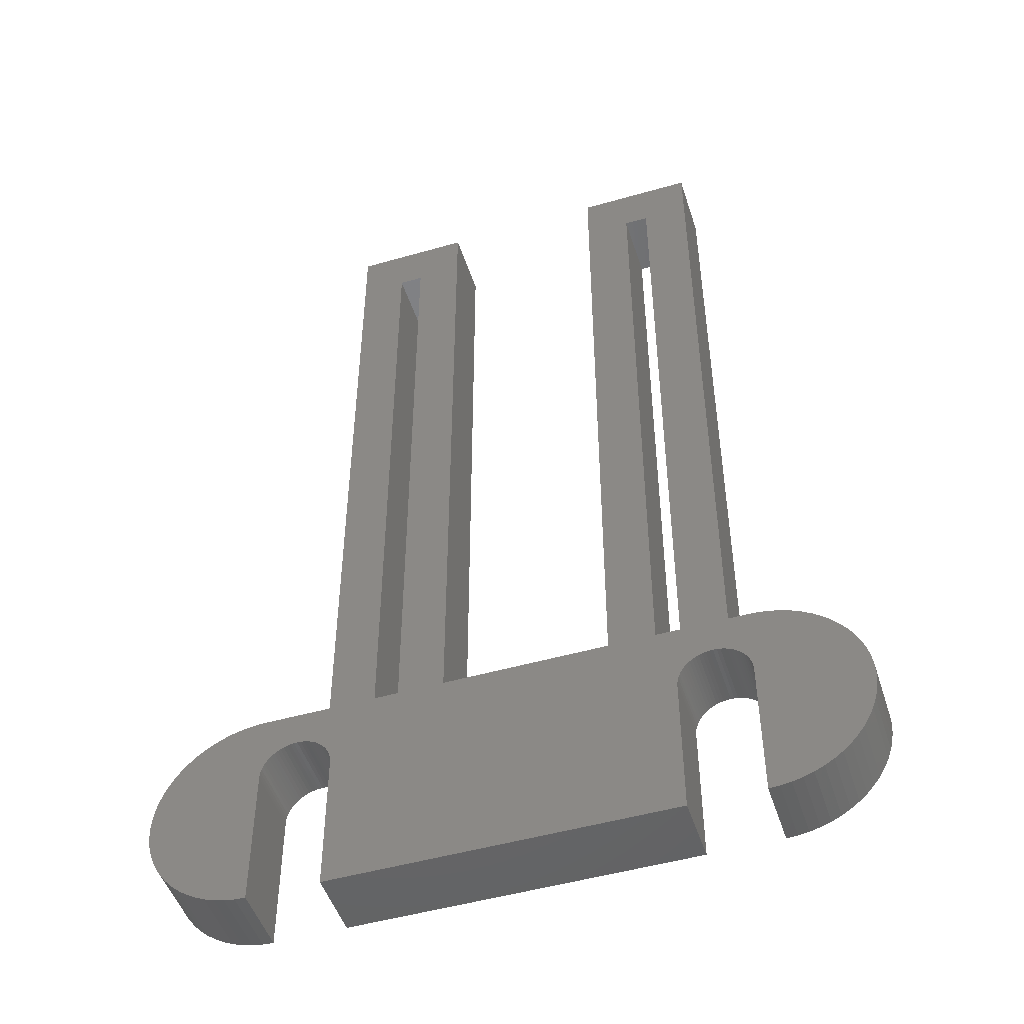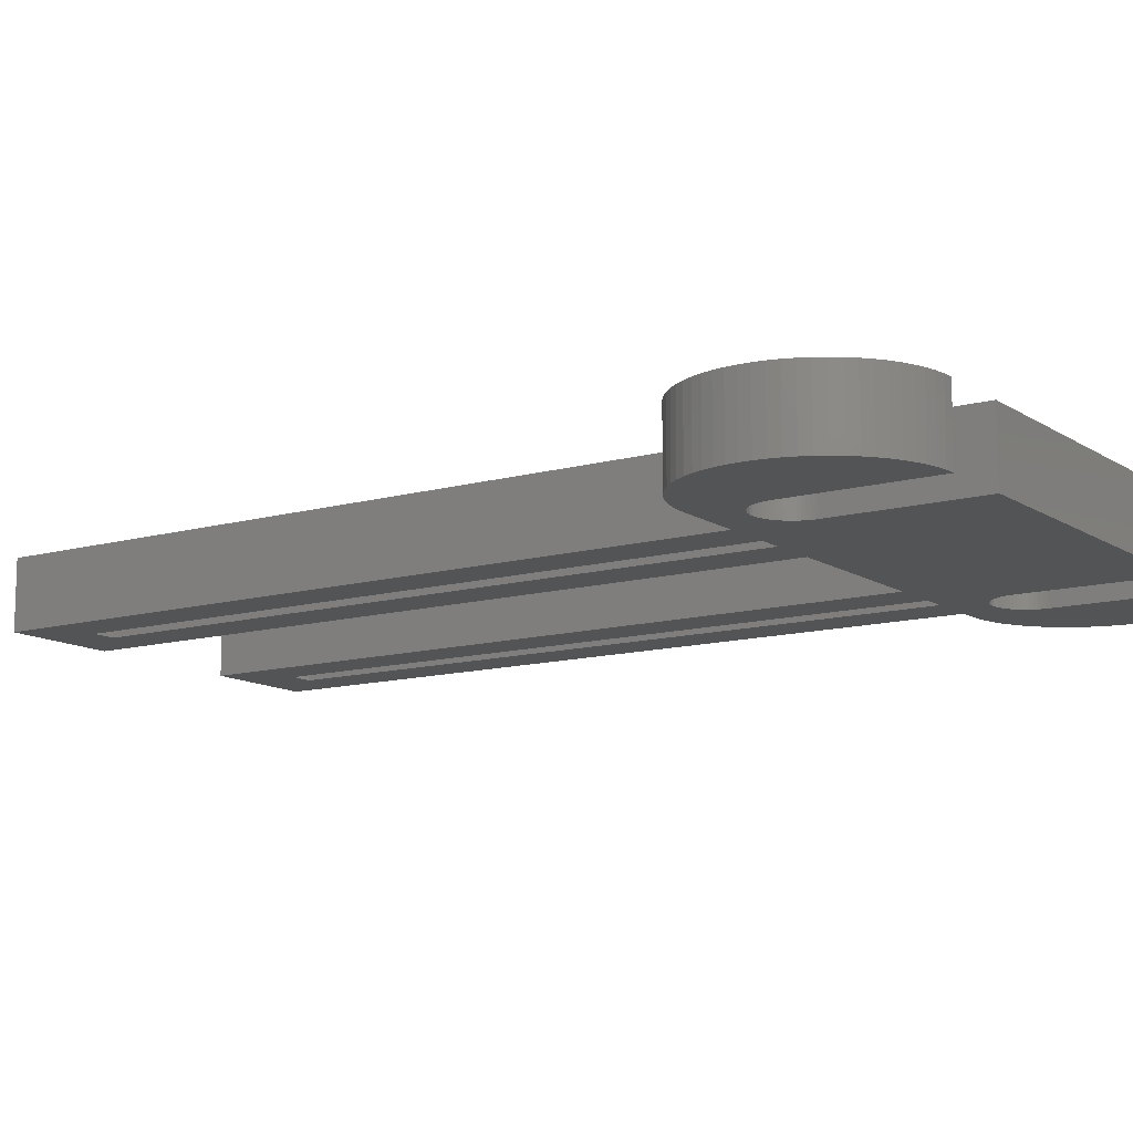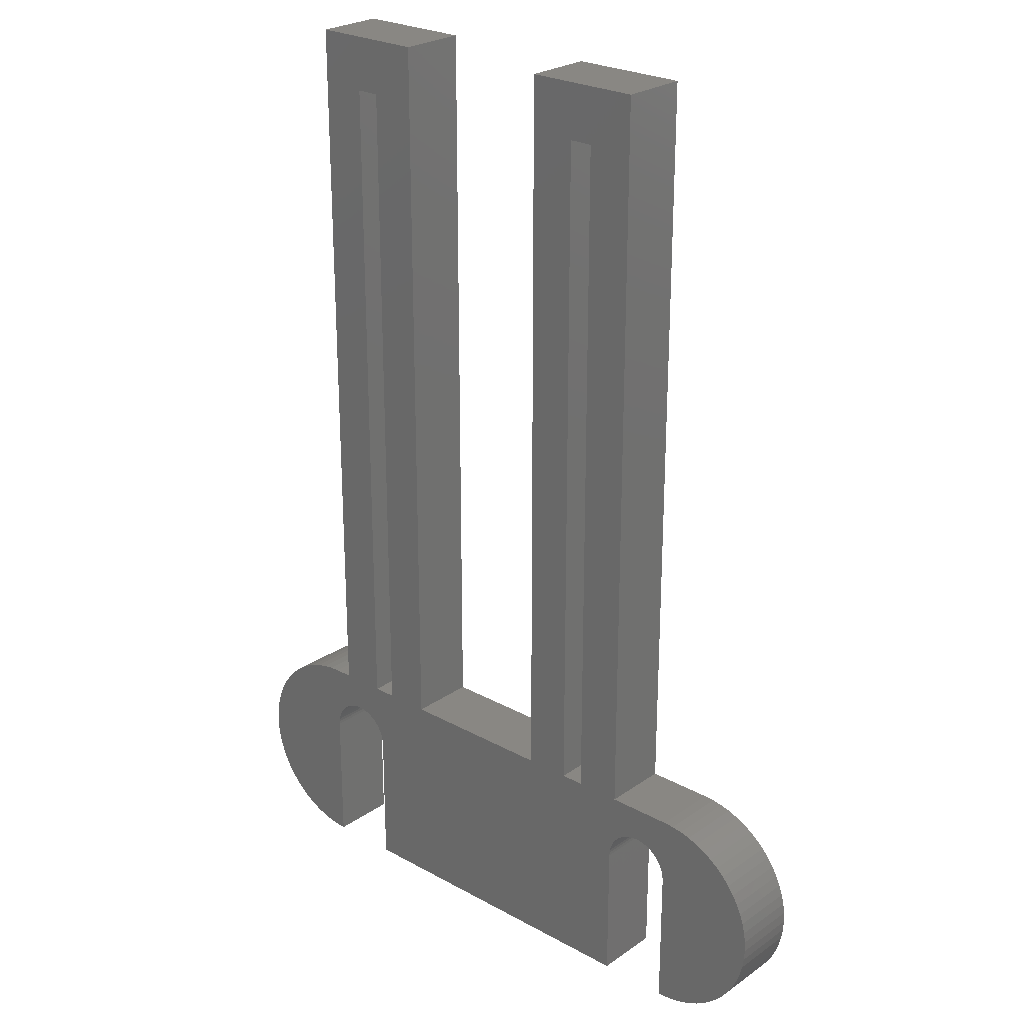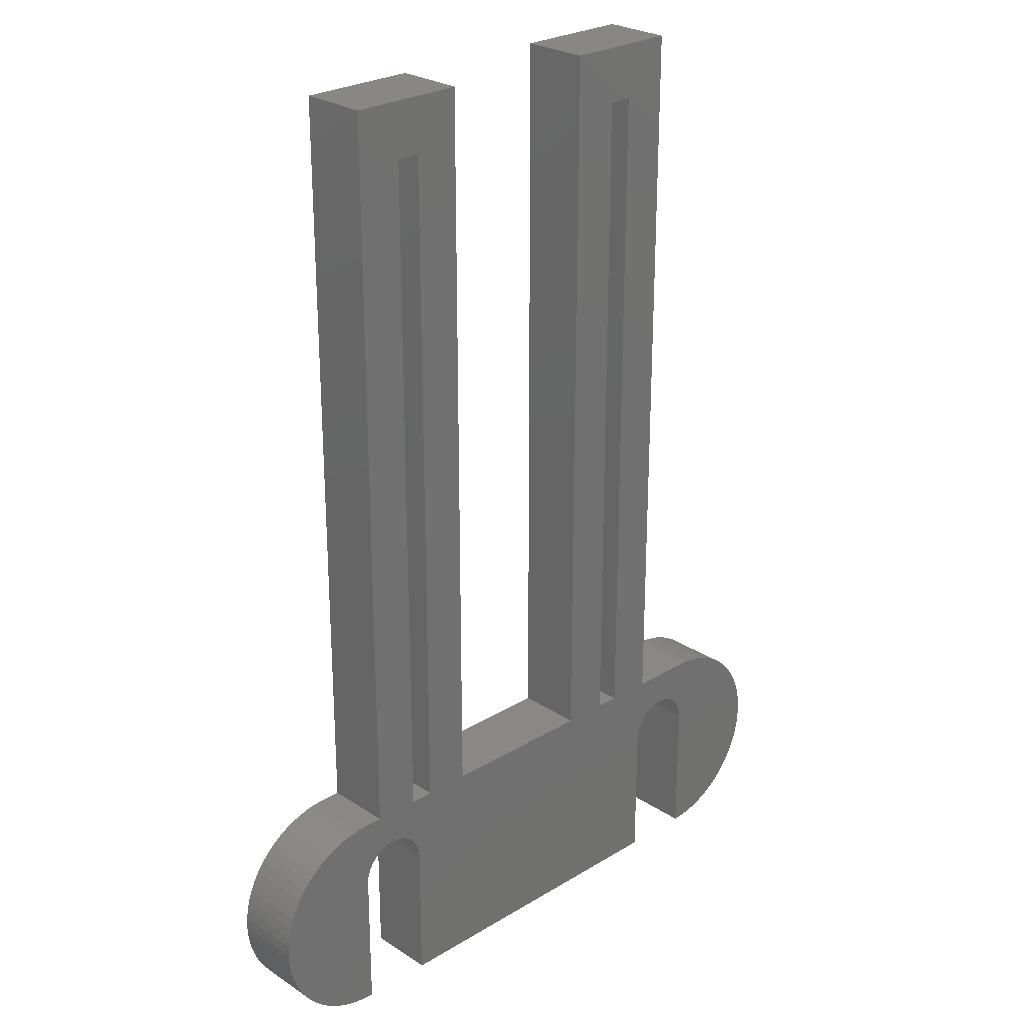
<metadata>
{"format":"stl","ext":"stl","renderer":"f3d","projection":"perspective","resolution":1024,"background":"white","views":[{"elev":-48.9,"azim":17.7,"up":"+Y"},{"elev":-12.0,"azim":-56.1,"up":"+Z"},{"elev":25.0,"azim":-138.2,"up":"+Y"},{"elev":25.9,"azim":136.1,"up":"+Y"}]}
</metadata>
<code>
# stl→obj: 300 verts, 604 faces
v -8.5 125 5
v -15.25 117 5
v -8.5 15.75 5
v -18.75 117 5
v -25.5 15.75 5
v -18.75 15.75 5
v -24.78 5.765 5
v -24.75 5.25 5
v -25.94 8.581 5
v -24.85 6.274 5
v -24.98 6.774 5
v -25.15 7.259 5
v -25.5 125 5
v -25.37 7.725 5
v -25.63 8.167 5
v -26.29 8.962 5
v -26.67 9.308 5
v -27.08 9.615 5
v -27.53 9.88 5
v -27.99 10.1 5
v -28.48 10.27 5
v -28.98 10.4 5
v -29.49 10.47 5
v -30 10.5 5
v -35.25 15.75 5
v -30.51 10.47 5
v -31.02 10.4 5
v -31.52 10.27 5
v -32.01 10.1 5
v -32.47 9.88 5
v -32.92 9.615 5
v -33.33 9.308 5
v -36.79 15.67 5
v -33.71 8.962 5
v -34.06 8.581 5
v -38.32 15.45 5
v -34.37 8.167 5
v -39.82 15.07 5
v -34.63 7.725 5
v -41.28 14.55 5
v -34.85 7.259 5
v -42.67 13.89 5
v -35.02 6.774 5
v -35.25 5.25 5
v -36.79 -15.67 5
v -35.25 -15.75 5
v -44 13.1 5
v -38.32 -15.45 5
v -35.15 6.274 5
v -39.82 -15.07 5
v -45.24 12.17 5
v -41.28 -14.55 5
v -35.22 5.765 5
v -42.67 -13.89 5
v -46.39 11.14 5
v -44 -13.1 5
v -47.42 9.992 5
v -45.24 -12.17 5
v -46.39 -11.14 5
v -48.35 8.75 5
v -47.42 -9.992 5
v -49.14 7.425 5
v -48.35 -8.75 5
v -49.8 6.027 5
v -49.14 -7.425 5
v -50.32 4.572 5
v -49.8 -6.027 5
v -50.7 3.073 5
v -50.32 -4.572 5
v -50.92 1.544 5
v -50.7 -3.073 5
v -51 0 5
v -50.92 -1.544 5
v 25.75 117 5
v 32.5 15.75 5
v 32.5 125 5
v 25.75 15.75 5
v 29.49 10.47 5
v 32.01 10.1 5
v 32.47 9.88 5
v 31.52 10.27 5
v 31.02 10.4 5
v 30 10.5 5
v 30.51 10.47 5
v 28.98 10.4 5
v 28.48 10.27 5
v 27.99 10.1 5
v 27.53 9.88 5
v 27.08 9.615 5
v 26.67 9.308 5
v 22.25 15.75 5
v 22.25 117 5
v 15.5 15.75 5
v 15.5 125 5
v 47.42 9.992 5
v 35.22 5.765 5
v 35.25 5.25 5
v 36.79 15.67 5
v 35.15 6.274 5
v 35.02 6.774 5
v 34.85 7.259 5
v 34.63 7.725 5
v 34.37 8.167 5
v 34.06 8.581 5
v 33.71 8.962 5
v 33.33 9.308 5
v 35.25 15.75 5
v 32.92 9.615 5
v 51 0 5
v 50.92 1.544 5
v 50.7 3.073 5
v 50.92 -1.544 5
v 50.32 4.572 5
v 50.7 -3.073 5
v 49.8 6.027 5
v 50.32 -4.572 5
v 49.14 7.425 5
v 49.8 -6.027 5
v 48.35 8.75 5
v 49.14 -7.425 5
v 48.35 -8.75 5
v 46.39 11.14 5
v 47.42 -9.992 5
v 45.24 12.17 5
v 46.39 -11.14 5
v 44 13.1 5
v 45.24 -12.17 5
v 42.67 13.89 5
v 44 -13.1 5
v 41.28 14.55 5
v 42.67 -13.89 5
v 39.82 15.07 5
v 41.28 -14.55 5
v 38.32 15.45 5
v 39.82 -15.07 5
v 38.32 -15.45 5
v 36.79 -15.67 5
v 35.25 -15.75 5
v 26.29 8.962 5
v 25.94 8.581 5
v 25.63 8.167 5
v 25.37 7.725 5
v 25.15 7.259 5
v 24.98 6.774 5
v 24.85 6.274 5
v 24.78 5.765 5
v 24.75 5.25 5
v 24.75 -15.75 5
v -15.25 15.75 5
v -24.75 -15.75 5
v 15.5 15.75 -5
v -8.5 15.75 -5
v 35.25 15.75 -5
v 32.5 15.75 -5
v 25.75 15.75 -5
v 22.25 15.75 -5
v -25.5 15.75 -5
v -35.25 15.75 -5
v -15.25 15.75 -5
v -18.75 15.75 -5
v -36.79 -15.67 -5
v -35.25 5.25 -5
v -35.25 -15.75 -5
v -38.32 -15.45 -5
v -36.79 15.67 -5
v -39.82 -15.07 -5
v -38.32 15.45 -5
v -41.28 -14.55 -5
v -39.82 15.07 -5
v -42.67 -13.89 -5
v -41.28 14.55 -5
v -44 -13.1 -5
v -42.67 13.89 -5
v -45.24 -12.17 -5
v -44 13.1 -5
v -46.39 -11.14 -5
v -45.24 12.17 -5
v -47.42 -9.992 -5
v -46.39 11.14 -5
v -48.35 -8.75 -5
v -47.42 9.992 -5
v -49.14 -7.425 -5
v -48.35 8.75 -5
v -49.8 -6.027 -5
v -49.14 7.425 -5
v -50.32 -4.572 -5
v -49.8 6.027 -5
v -50.7 -3.073 -5
v -50.32 4.572 -5
v -50.92 -1.544 -5
v -50.7 3.073 -5
v -51 0 -5
v -50.92 1.544 -5
v -25.94 8.581 -5
v -25.63 8.167 -5
v -26.29 8.962 -5
v -26.67 9.308 -5
v -27.08 9.615 -5
v -27.53 9.88 -5
v -27.99 10.1 -5
v -28.48 10.27 -5
v -28.98 10.4 -5
v -29.49 10.47 -5
v -30 10.5 -5
v -30.51 10.47 -5
v -31.02 10.4 -5
v -31.52 10.27 -5
v -32.01 10.1 -5
v -32.47 9.88 -5
v -32.92 9.615 -5
v -33.33 9.308 -5
v -33.71 8.962 -5
v -34.06 8.581 -5
v -34.37 8.167 -5
v -34.63 7.725 -5
v -34.85 7.259 -5
v -35.02 6.774 -5
v -35.15 6.274 -5
v -35.22 5.765 -5
v 24.75 5.25 -5
v 24.75 -15.75 -5
v 22.25 117 -5
v -15.25 117 -5
v -24.75 -15.75 -5
v -24.75 5.25 -5
v -24.78 5.765 -5
v 25.94 8.581 -5
v 25.63 8.167 -5
v 25.37 7.725 -5
v 25.15 7.259 -5
v 24.98 6.774 -5
v 24.85 6.274 -5
v 24.78 5.765 -5
v 35.25 5.25 -5
v 51 0 -5
v 50.92 -1.544 -5
v 50.7 -3.073 -5
v 50.92 1.544 -5
v 50.32 -4.572 -5
v 50.7 3.073 -5
v 49.8 -6.027 -5
v 50.32 4.572 -5
v 49.14 -7.425 -5
v 49.8 6.027 -5
v 48.35 -8.75 -5
v 49.14 7.425 -5
v 47.42 -9.992 -5
v 48.35 8.75 -5
v 46.39 -11.14 -5
v 47.42 9.992 -5
v 45.24 -12.17 -5
v 35.22 5.765 -5
v 44 -13.1 -5
v 46.39 11.14 -5
v 42.67 -13.89 -5
v 45.24 12.17 -5
v 41.28 -14.55 -5
v 35.15 6.274 -5
v 39.82 -15.07 -5
v 44 13.1 -5
v 38.32 -15.45 -5
v 35.02 6.774 -5
v 36.79 -15.67 -5
v 42.67 13.89 -5
v 35.25 -15.75 -5
v 34.85 7.259 -5
v 41.28 14.55 -5
v 34.63 7.725 -5
v 39.82 15.07 -5
v 34.37 8.167 -5
v 38.32 15.45 -5
v 34.06 8.581 -5
v 36.79 15.67 -5
v 33.71 8.962 -5
v 33.33 9.308 -5
v 32.92 9.615 -5
v 32.47 9.88 -5
v 32.01 10.1 -5
v 31.52 10.27 -5
v 31.02 10.4 -5
v 30.51 10.47 -5
v 30 10.5 -5
v 29.49 10.47 -5
v 28.98 10.4 -5
v 28.48 10.27 -5
v 27.99 10.1 -5
v 27.53 9.88 -5
v 27.08 9.615 -5
v 26.67 9.308 -5
v 26.29 8.962 -5
v 25.75 117 -5
v 32.5 125 -5
v 15.5 125 -5
v -8.5 125 -5
v -18.75 117 -5
v -24.85 6.274 -5
v -24.98 6.774 -5
v -25.15 7.259 -5
v -25.37 7.725 -5
v -25.5 125 -5
f 1 2 3
f 1 4 2
f 5 6 4
f 6 7 8
f 9 6 5
f 6 10 7
f 6 11 10
f 6 12 11
f 13 4 1
f 5 4 13
f 6 14 12
f 6 15 14
f 6 9 15
f 5 16 9
f 5 17 16
f 5 18 17
f 5 19 18
f 5 20 19
f 5 21 20
f 5 22 21
f 5 23 22
f 5 24 23
f 25 24 5
f 24 25 26
f 26 25 27
f 27 25 28
f 28 25 29
f 29 25 30
f 30 25 31
f 31 25 32
f 33 32 25
f 32 33 34
f 34 33 35
f 36 35 33
f 35 36 37
f 38 37 36
f 37 38 39
f 40 39 38
f 39 40 41
f 42 41 40
f 41 42 43
f 44 45 46
f 47 43 42
f 44 48 45
f 43 47 49
f 44 50 48
f 51 49 47
f 44 52 50
f 49 51 53
f 44 54 52
f 55 53 51
f 44 56 54
f 57 53 55
f 44 58 56
f 53 57 44
f 44 59 58
f 60 44 57
f 44 61 59
f 62 44 60
f 44 63 61
f 64 44 62
f 44 65 63
f 66 44 64
f 44 67 65
f 68 44 66
f 44 69 67
f 70 44 68
f 44 71 69
f 72 44 70
f 44 73 71
f 44 72 73
f 74 75 76
f 77 75 74
f 78 75 77
f 75 79 80
f 75 81 79
f 75 82 81
f 75 83 84
f 75 78 83
f 78 77 85
f 85 77 86
f 86 77 87
f 87 77 88
f 88 77 89
f 89 77 90
f 91 90 77
f 75 84 82
f 76 92 74
f 93 92 94
f 94 92 76
f 95 96 97
f 98 99 96
f 98 100 99
f 98 101 100
f 98 102 101
f 98 103 102
f 98 104 103
f 98 105 104
f 98 106 105
f 107 108 106
f 80 107 75
f 107 80 108
f 97 109 110
f 97 110 111
f 109 97 112
f 97 111 113
f 112 97 114
f 97 113 115
f 114 97 116
f 97 115 117
f 116 97 118
f 97 117 119
f 118 97 120
f 97 119 95
f 120 97 121
f 96 95 122
f 121 97 123
f 96 122 124
f 123 97 125
f 96 124 126
f 125 97 127
f 96 126 128
f 127 97 129
f 96 128 130
f 129 97 131
f 96 130 132
f 131 97 133
f 96 132 134
f 133 97 135
f 96 134 98
f 135 97 136
f 106 98 107
f 136 97 137
f 137 97 138
f 90 91 139
f 139 91 140
f 140 91 141
f 141 91 142
f 142 91 143
f 93 143 91
f 143 93 144
f 144 93 145
f 145 93 146
f 146 93 147
f 92 93 91
f 3 147 93
f 147 3 148
f 149 3 2
f 8 3 149
f 8 149 6
f 3 8 150
f 3 150 148
f 151 3 93
f 3 151 152
f 153 75 107
f 75 153 154
f 155 91 77
f 91 155 156
f 157 25 5
f 25 157 158
f 159 6 149
f 6 159 160
f 161 162 163
f 164 162 161
f 162 165 158
f 166 162 164
f 162 167 165
f 168 162 166
f 162 169 167
f 170 162 168
f 162 171 169
f 172 162 170
f 162 173 171
f 174 162 172
f 162 175 173
f 176 162 174
f 162 177 175
f 178 162 176
f 162 179 177
f 180 162 178
f 162 181 179
f 182 162 180
f 162 183 181
f 184 162 182
f 162 185 183
f 186 162 184
f 162 187 185
f 188 162 186
f 162 189 187
f 190 162 188
f 162 191 189
f 192 162 190
f 162 193 191
f 162 192 193
f 194 160 195
f 160 194 157
f 196 157 194
f 197 157 196
f 198 157 197
f 199 157 198
f 200 157 199
f 201 157 200
f 202 157 201
f 203 157 202
f 204 157 203
f 158 204 205
f 158 205 206
f 158 206 207
f 158 207 208
f 158 208 209
f 158 209 210
f 158 210 211
f 204 158 157
f 212 158 211
f 213 158 212
f 214 158 213
f 215 158 214
f 216 158 215
f 217 158 216
f 218 158 217
f 219 158 218
f 158 219 162
f 152 220 221
f 156 151 222
f 220 151 156
f 220 152 151
f 223 152 159
f 224 152 221
f 225 152 224
f 226 159 225
f 152 225 159
f 156 227 228
f 156 228 229
f 156 229 230
f 156 230 231
f 156 231 232
f 156 232 233
f 227 156 155
f 156 233 220
f 234 235 236
f 234 236 237
f 235 234 238
f 234 237 239
f 238 234 240
f 234 239 241
f 240 234 242
f 234 241 243
f 242 234 244
f 234 243 245
f 244 234 246
f 234 245 247
f 246 234 248
f 234 247 249
f 248 234 250
f 234 249 251
f 252 250 234
f 234 251 253
f 250 252 254
f 234 253 255
f 254 252 256
f 234 255 257
f 258 256 252
f 234 257 259
f 256 258 260
f 234 259 261
f 262 260 258
f 234 261 263
f 260 262 264
f 234 263 265
f 266 264 262
f 264 266 267
f 268 267 266
f 267 268 269
f 270 269 268
f 269 270 271
f 272 271 270
f 271 272 273
f 274 273 272
f 275 273 274
f 273 275 153
f 276 153 275
f 277 153 276
f 153 277 154
f 278 154 277
f 279 154 278
f 280 154 279
f 281 154 280
f 282 154 281
f 283 154 282
f 154 283 155
f 155 283 284
f 155 284 285
f 155 285 286
f 155 286 287
f 155 287 288
f 155 288 289
f 155 289 290
f 155 290 227
f 154 155 291
f 154 291 292
f 222 292 291
f 222 293 292
f 293 222 151
f 152 223 294
f 295 294 223
f 296 159 226
f 159 296 160
f 297 160 296
f 298 160 297
f 299 160 298
f 195 160 299
f 160 157 295
f 295 300 294
f 300 295 157
f 224 148 150
f 148 224 221
f 109 238 110
f 238 109 235
f 254 124 122
f 124 254 256
f 115 246 117
f 246 115 244
f 267 132 130
f 132 267 269
f 260 128 126
f 128 260 264
f 114 236 112
f 236 114 237
f 259 133 135
f 133 259 257
f 257 131 133
f 131 257 255
f 111 242 113
f 242 111 240
f 110 240 111
f 240 110 238
f 113 244 115
f 244 113 242
f 119 250 95
f 250 119 248
f 95 254 122
f 254 95 250
f 117 248 119
f 248 117 246
f 271 98 134
f 98 271 273
f 269 134 132
f 134 269 271
f 273 107 98
f 107 273 153
f 264 130 128
f 130 264 267
f 256 126 124
f 126 256 260
f 112 235 109
f 235 112 236
f 255 129 131
f 129 255 253
f 123 245 121
f 245 123 247
f 263 136 137
f 136 263 261
f 118 239 116
f 239 118 241
f 116 237 114
f 237 116 239
f 120 241 118
f 241 120 243
f 261 135 136
f 135 261 259
f 251 125 127
f 125 251 249
f 253 127 129
f 127 253 251
f 121 243 120
f 243 121 245
f 265 137 138
f 137 265 263
f 125 247 123
f 247 125 249
f 192 70 193
f 70 192 72
f 177 55 51
f 55 177 179
f 169 40 38
f 40 169 171
f 178 63 180
f 63 178 61
f 185 60 183
f 60 185 62
f 183 57 181
f 57 183 60
f 168 50 52
f 50 168 166
f 181 55 179
f 55 181 57
f 187 62 185
f 62 187 64
f 189 64 187
f 64 189 66
f 191 66 189
f 66 191 68
f 171 42 40
f 42 171 173
f 173 47 42
f 47 173 175
f 158 33 25
f 33 158 165
f 167 38 36
f 38 167 169
f 165 36 33
f 36 165 167
f 164 45 48
f 45 164 161
f 174 56 58
f 56 174 172
f 176 58 59
f 58 176 174
f 172 54 56
f 54 172 170
f 161 46 45
f 46 161 163
f 176 61 178
f 61 176 59
f 182 67 184
f 67 182 65
f 186 71 188
f 71 186 69
f 190 72 192
f 72 190 73
f 184 69 186
f 69 184 67
f 193 68 191
f 68 193 70
f 175 51 47
f 51 175 177
f 170 52 54
f 52 170 168
f 166 48 50
f 48 166 164
f 180 65 182
f 65 180 63
f 188 73 190
f 73 188 71
f 234 96 252
f 96 234 97
f 283 83 78
f 83 283 282
f 275 105 106
f 105 275 274
f 140 290 139
f 290 140 227
f 287 87 88
f 87 287 286
f 266 102 268
f 102 266 101
f 279 79 81
f 79 279 278
f 277 108 80
f 108 277 276
f 143 229 142
f 229 143 230
f 142 228 141
f 228 142 229
f 285 85 86
f 85 285 284
f 258 100 262
f 100 258 99
f 252 99 258
f 99 252 96
f 262 101 266
f 101 262 100
f 270 104 272
f 104 270 103
f 272 105 274
f 105 272 104
f 268 103 270
f 103 268 102
f 281 82 84
f 82 281 280
f 282 84 83
f 84 282 281
f 278 80 79
f 80 278 277
f 276 106 108
f 106 276 275
f 146 232 145
f 232 146 233
f 141 227 140
f 227 141 228
f 144 230 143
f 230 144 231
f 147 233 146
f 233 147 220
f 289 89 90
f 89 289 288
f 290 90 139
f 90 290 289
f 286 86 87
f 86 286 285
f 284 78 85
f 78 284 283
f 280 81 82
f 81 280 279
f 145 231 144
f 231 145 232
f 288 88 89
f 88 288 287
f 225 7 226
f 7 225 8
f 44 219 53
f 219 44 162
f 204 23 24
f 23 204 203
f 197 16 17
f 16 197 196
f 212 32 34
f 32 212 211
f 208 28 29
f 28 208 207
f 298 14 299
f 14 298 12
f 201 20 21
f 20 201 200
f 202 21 22
f 21 202 201
f 199 18 19
f 18 199 198
f 41 215 39
f 215 41 216
f 206 26 27
f 26 206 205
f 296 11 297
f 11 296 10
f 226 10 296
f 10 226 7
f 297 12 298
f 12 297 11
f 195 9 194
f 9 195 15
f 194 16 196
f 16 194 9
f 299 15 195
f 15 299 14
f 203 22 23
f 22 203 202
f 200 19 20
f 19 200 199
f 198 17 18
f 17 198 197
f 49 217 43
f 217 49 218
f 37 213 35
f 213 37 214
f 35 212 34
f 212 35 213
f 39 214 37
f 214 39 215
f 43 216 41
f 216 43 217
f 53 218 49
f 218 53 219
f 210 30 31
f 30 210 209
f 209 29 30
f 29 209 208
f 211 31 32
f 31 211 210
f 207 27 28
f 27 207 206
f 205 24 26
f 24 205 204
f 148 220 147
f 220 148 221
f 265 97 234
f 97 265 138
f 46 162 44
f 162 46 163
f 224 8 225
f 8 224 150
f 157 13 300
f 13 157 5
f 3 294 1
f 294 3 152
f 294 13 1
f 13 294 300
f 6 295 4
f 295 6 160
f 159 2 223
f 2 159 149
f 295 2 4
f 2 295 223
f 151 94 293
f 94 151 93
f 75 292 76
f 292 75 154
f 292 94 76
f 94 292 293
f 91 222 92
f 222 91 156
f 155 74 291
f 74 155 77
f 222 74 92
f 74 222 291

</code>
